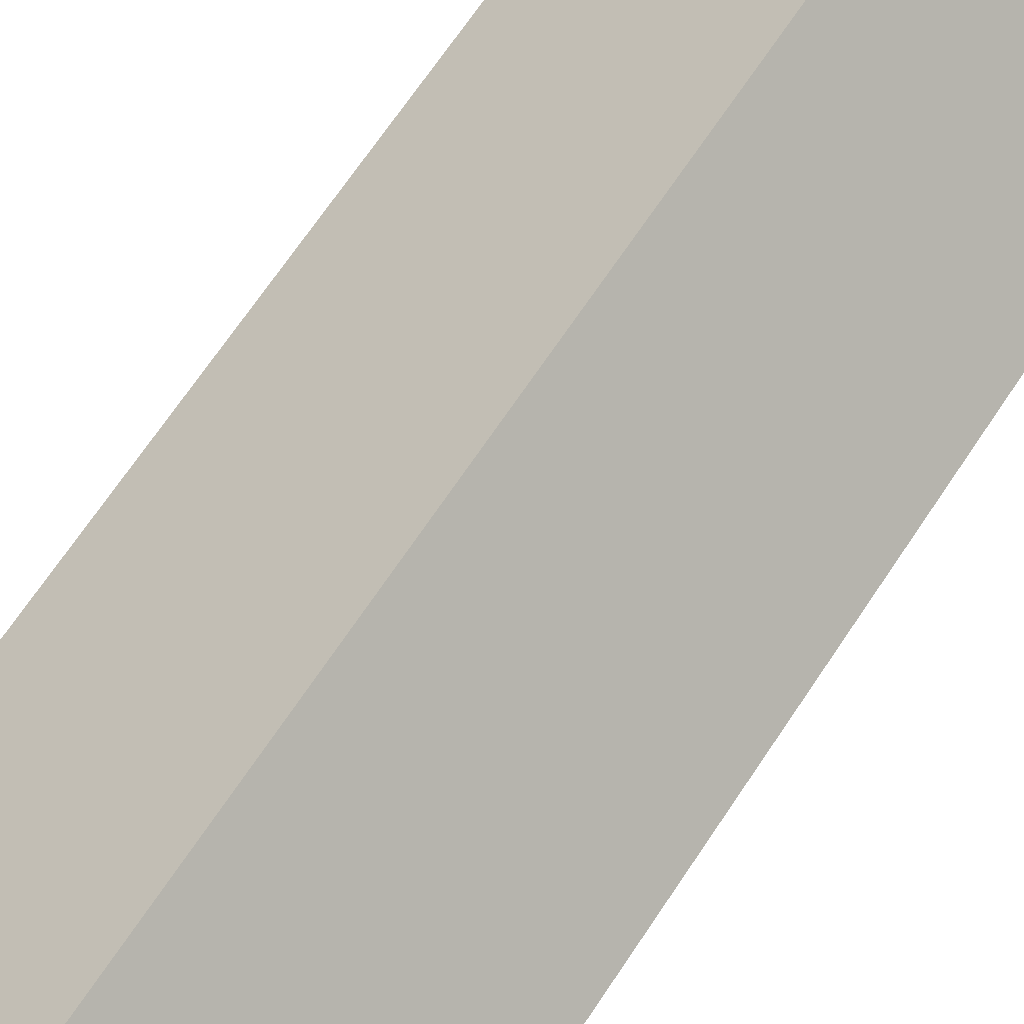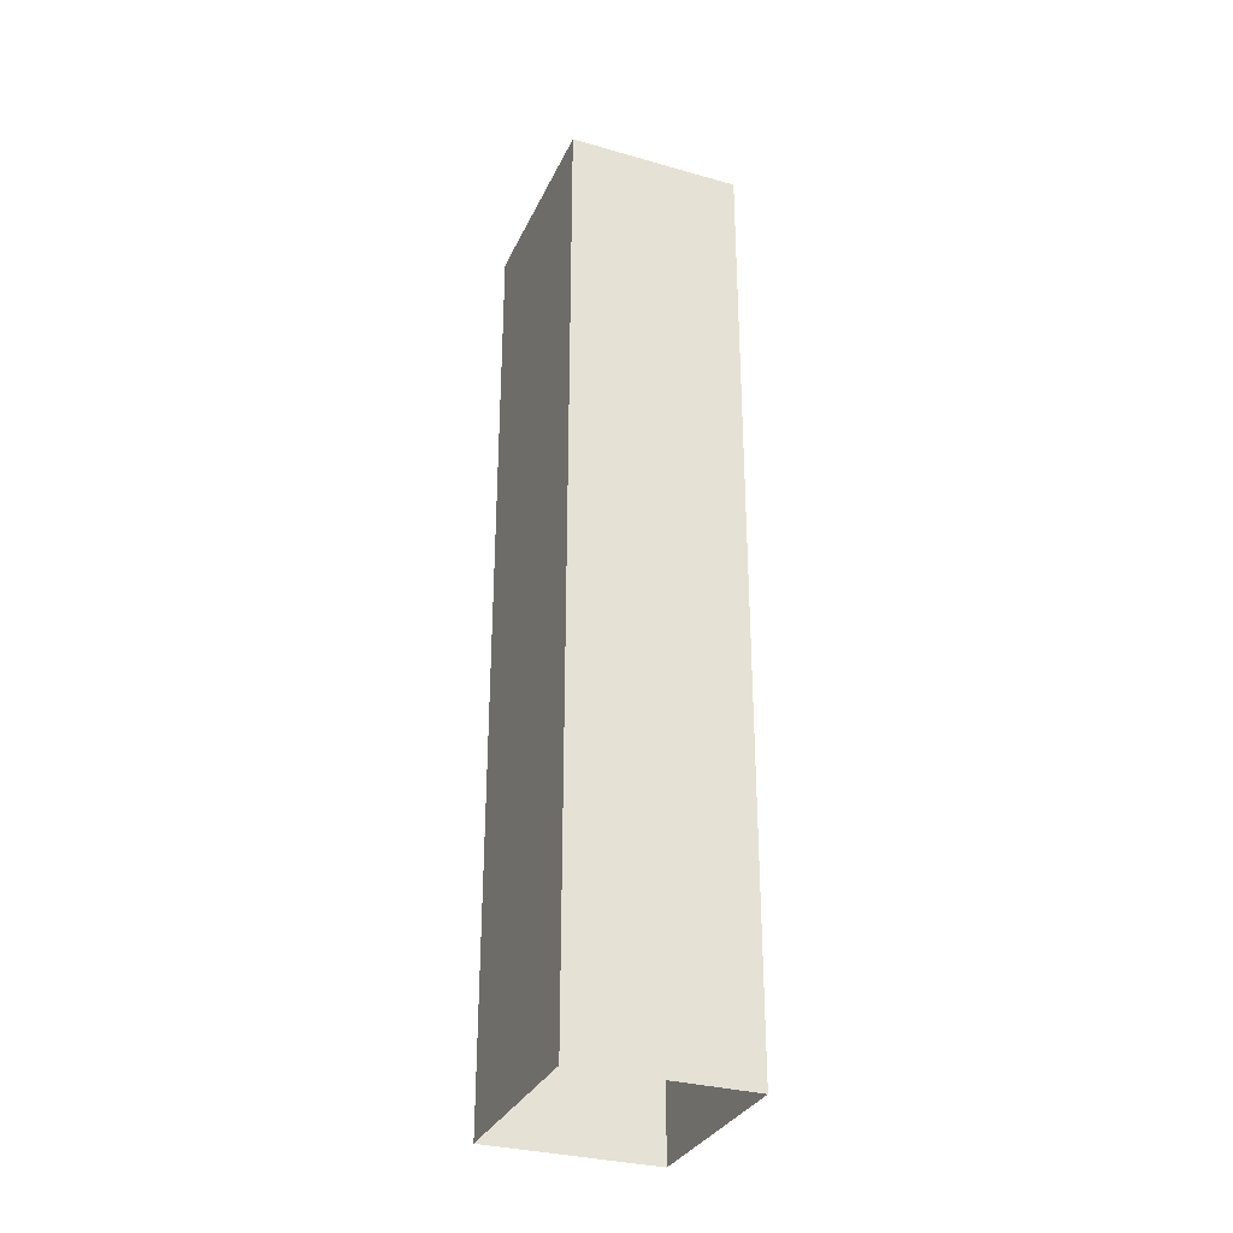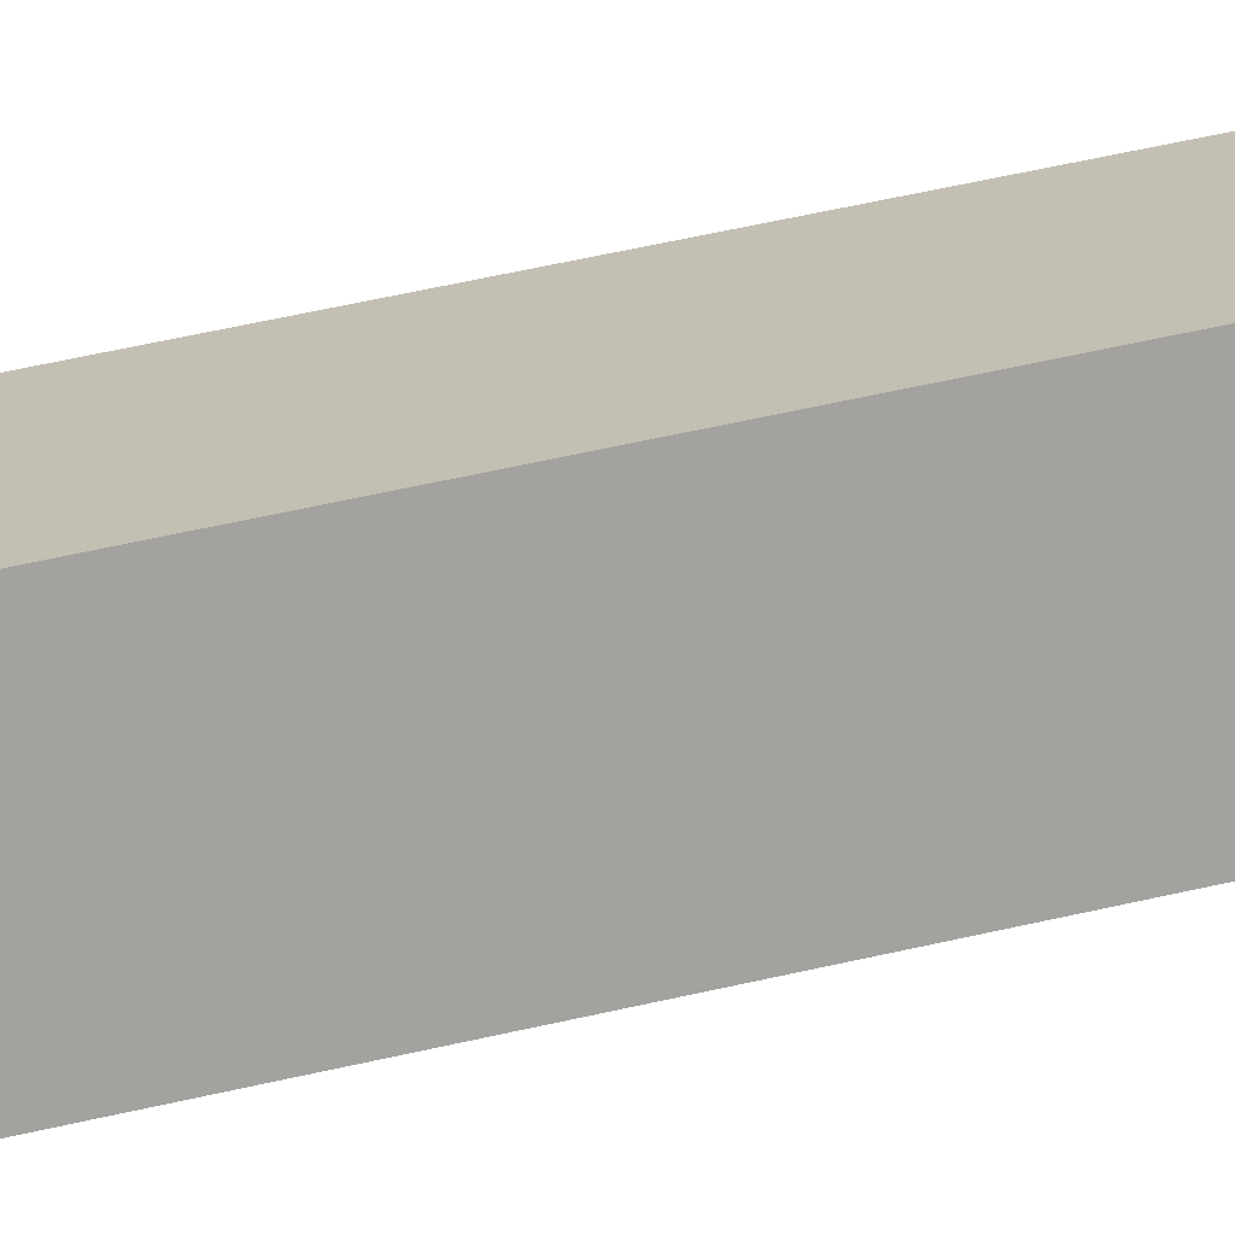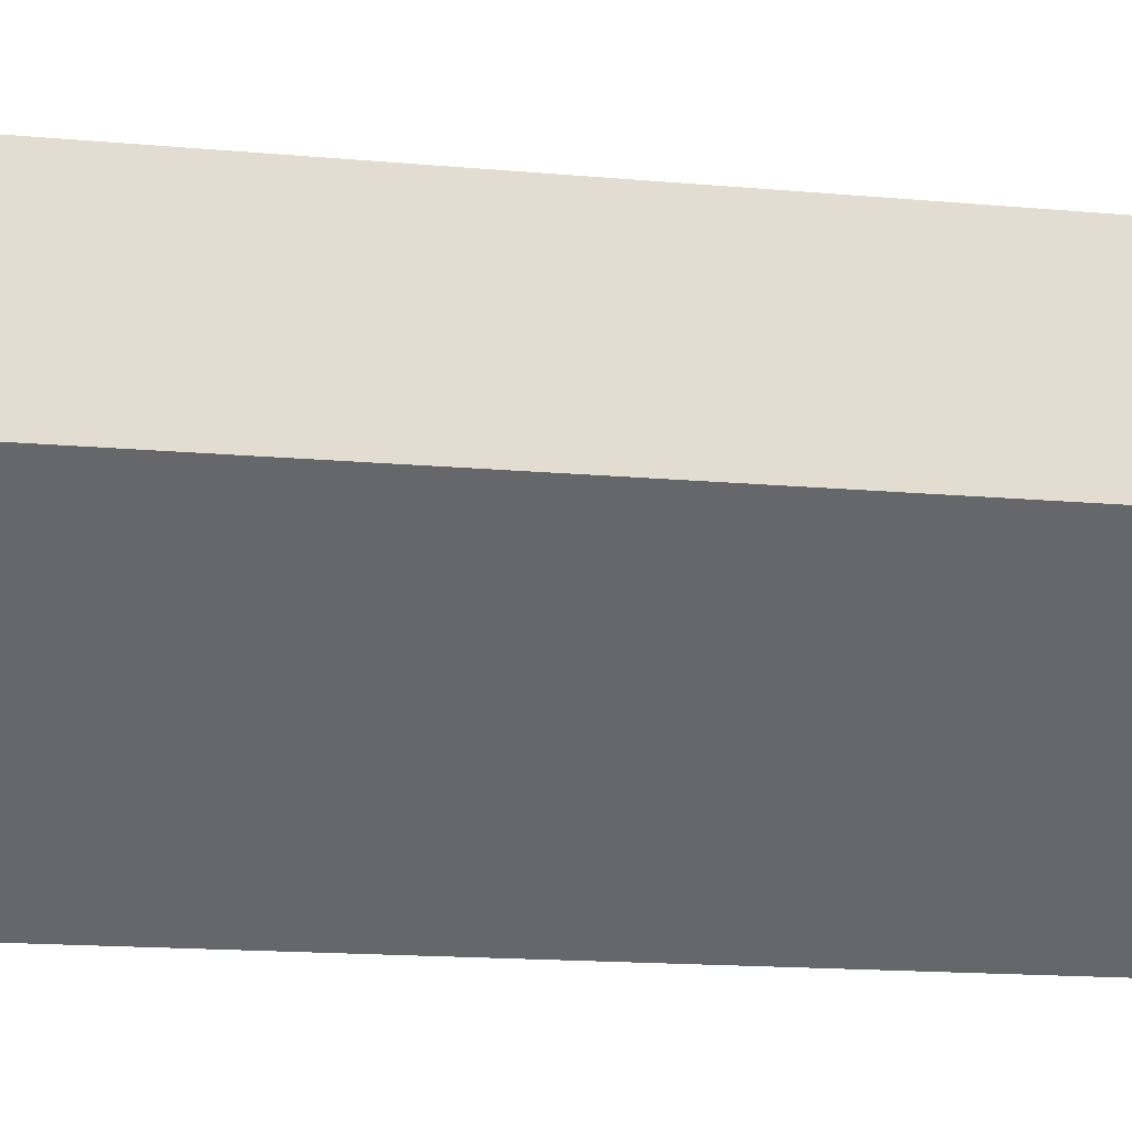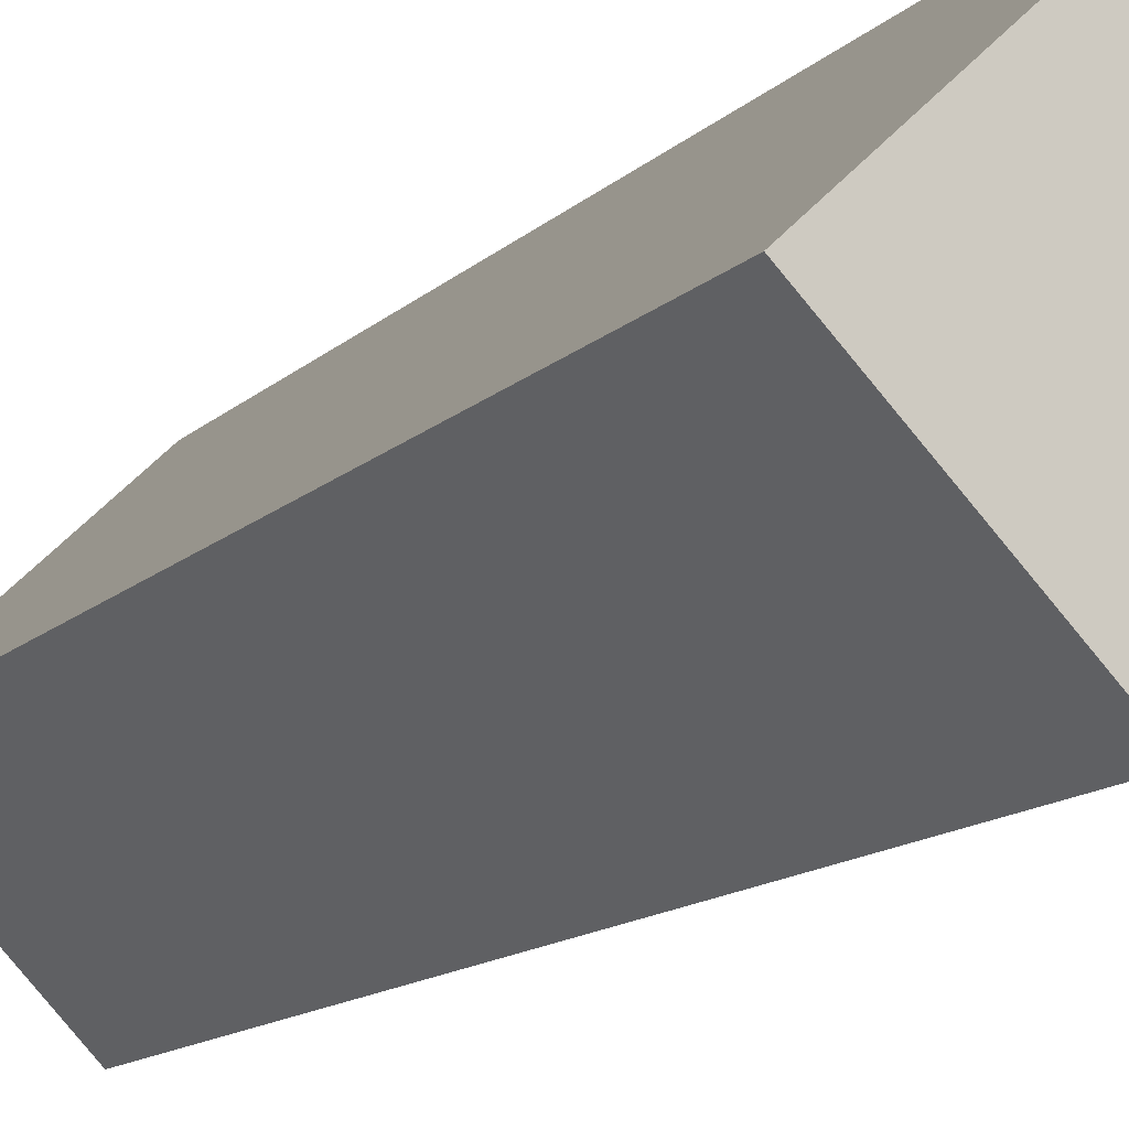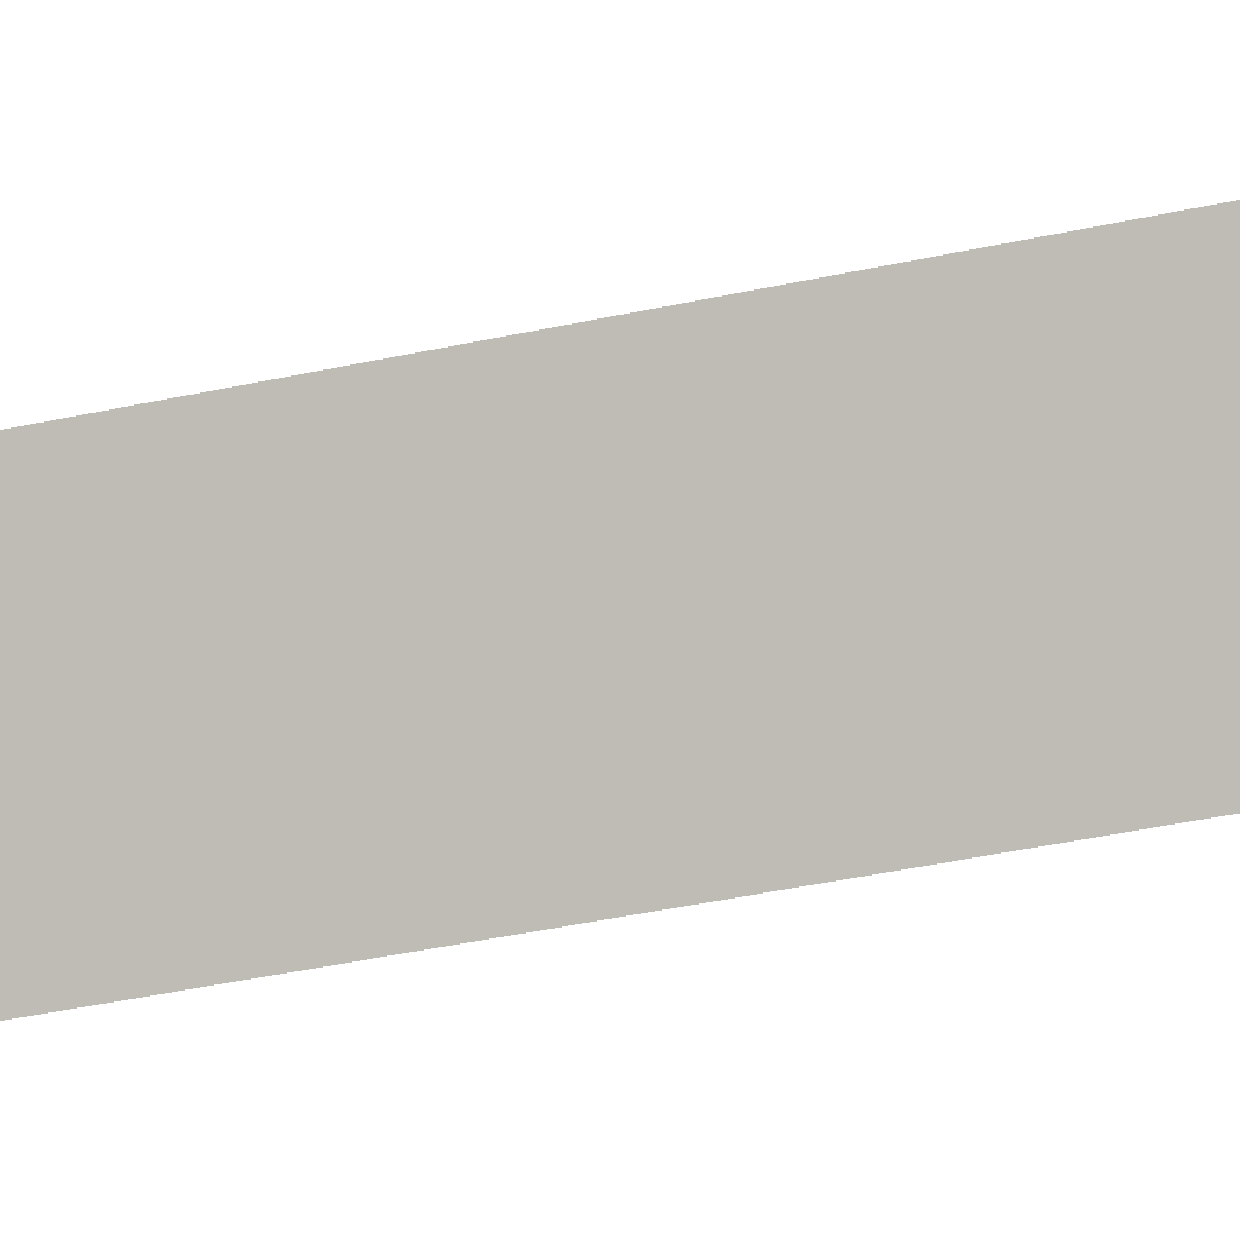
<metadata>
{"format":"obj","ext":"obj","renderer":"f3d","projection":"perspective","resolution":1024,"background":"white","views":[{"elev":62.8,"azim":32.5,"up":"+Y"},{"elev":-31.6,"azim":-68.7,"up":"+Z"},{"elev":61.7,"azim":77.1,"up":"+Y"},{"elev":-9.8,"azim":73.2,"up":"+Y"},{"elev":-10.1,"azim":-21.6,"up":"+Y"},{"elev":-42.8,"azim":-75.4,"up":"+Y"}]}
</metadata>
<code>
v -6214 -3.671e+04 3.607
v -6222 -3.671e+04 3.608
v -6218 -3.67e+04 3.609
v -6218 -3.671e+04 3.606
v -6222 -3.671e+04 35.34
v -6214 -3.671e+04 35.34
v -6218 -3.67e+04 35.34
v -6218 -3.671e+04 35.34
f 1 2 3
f 1 4 2
f 5 6 7
f 5 8 6
f 6 1 3
f 7 6 3
f 8 4 1
f 6 8 1
f 8 2 4
f 8 5 2
f 5 3 2
f 5 7 3

</code>
